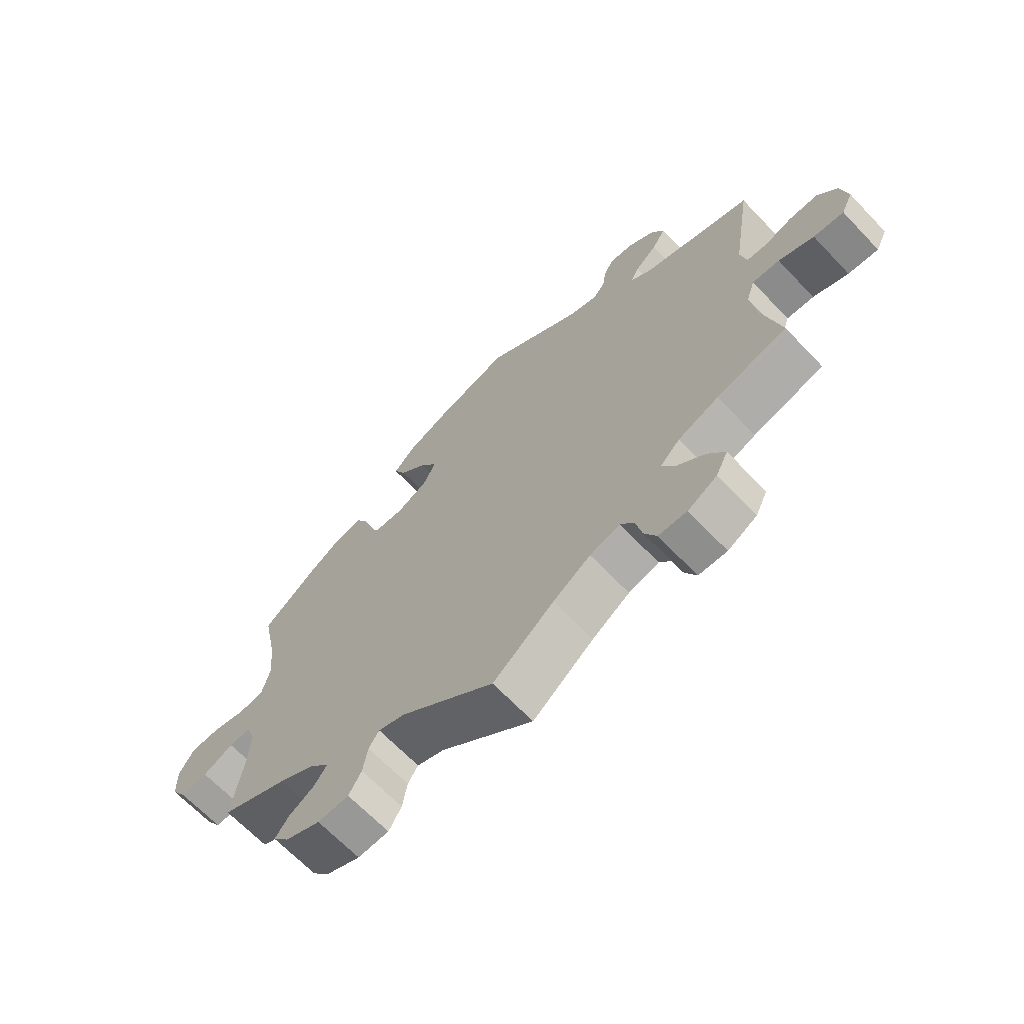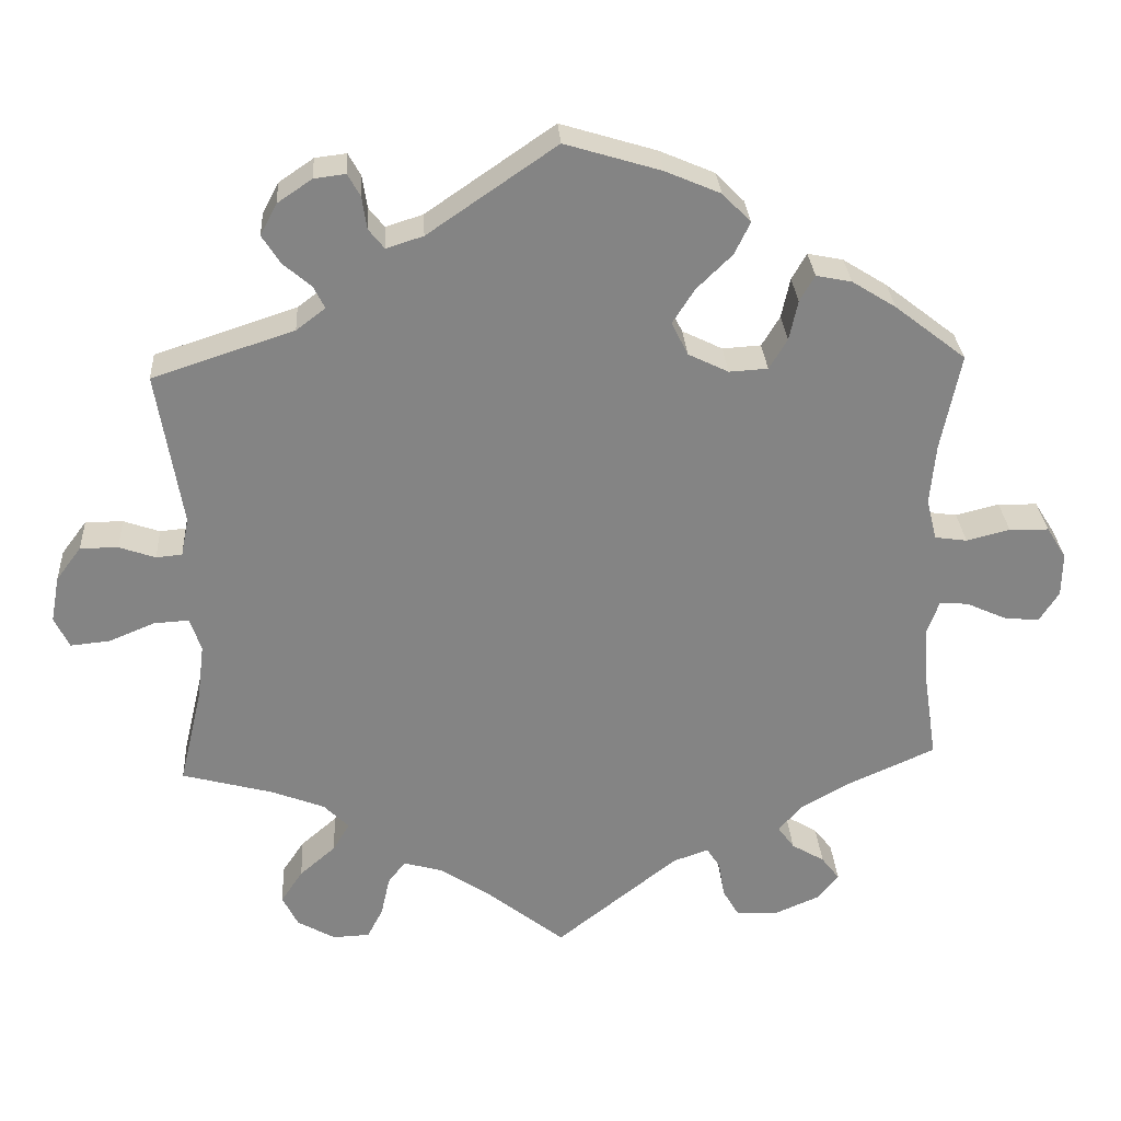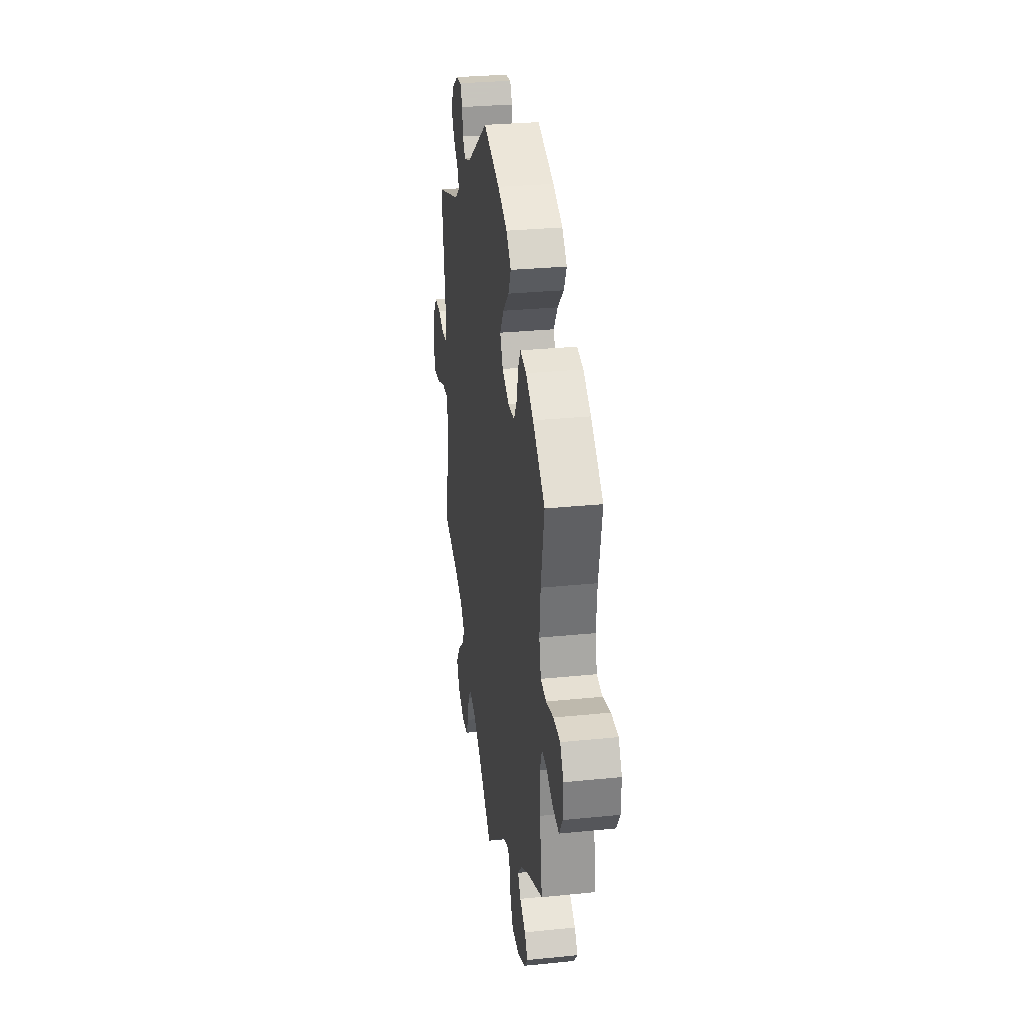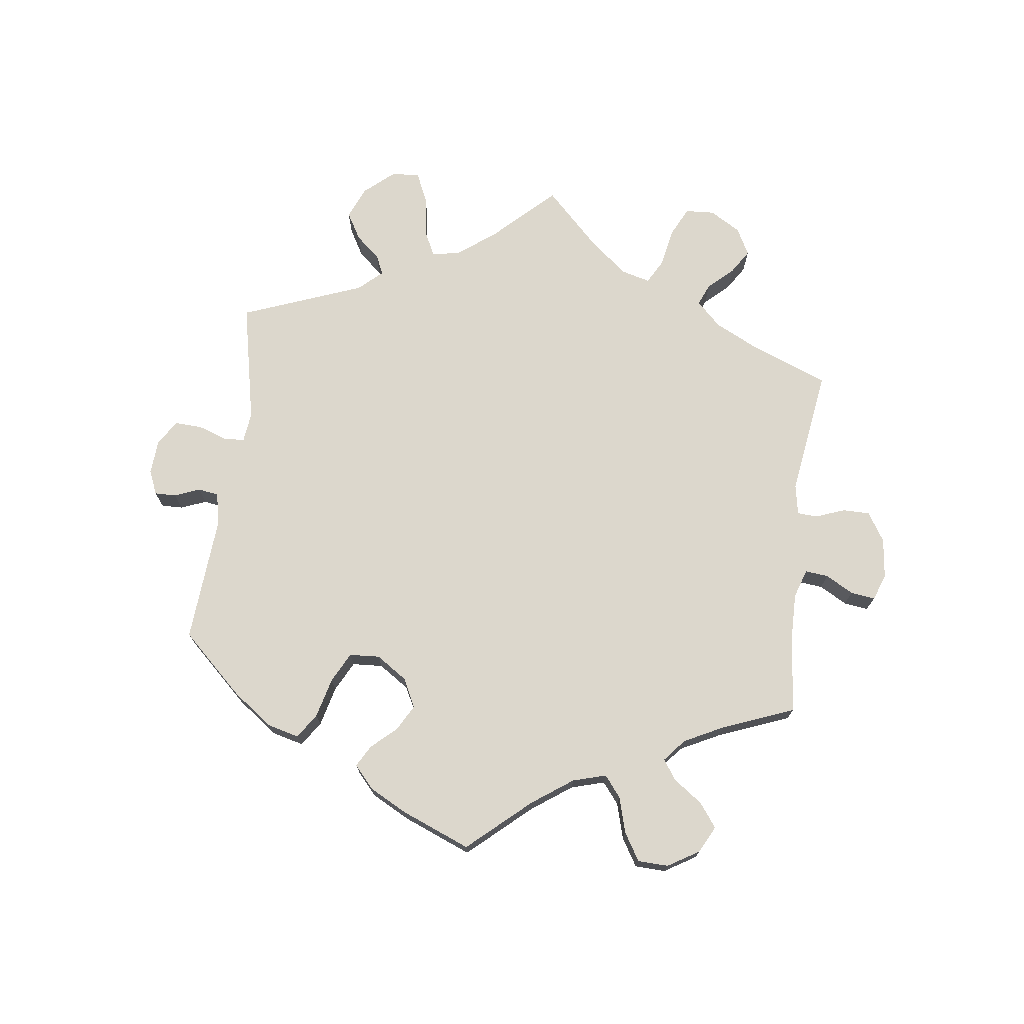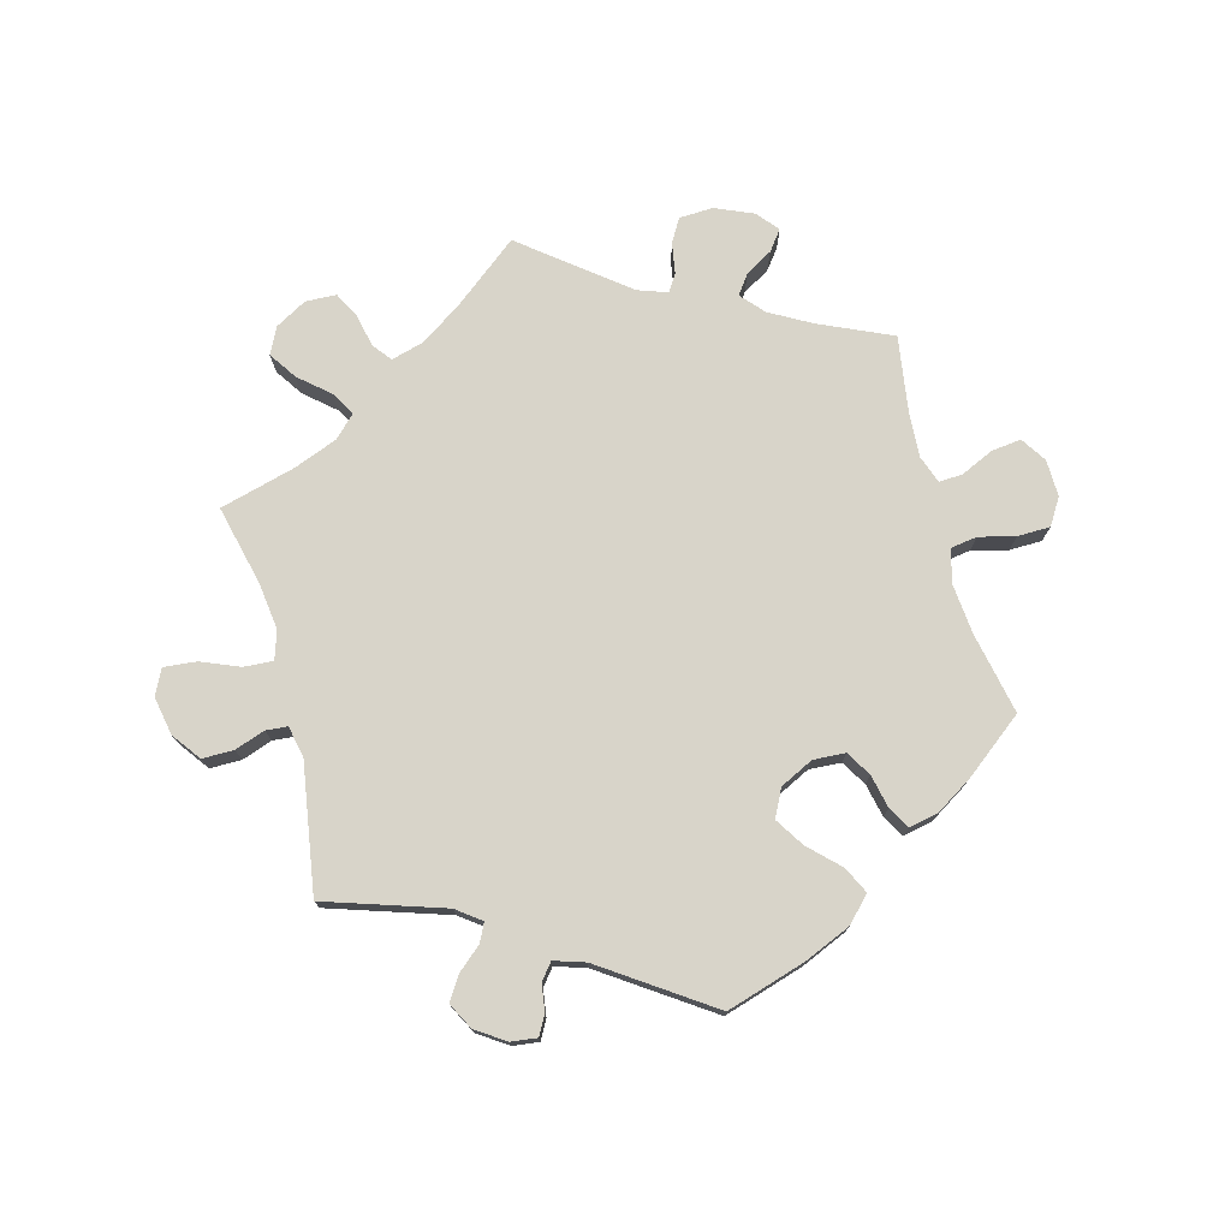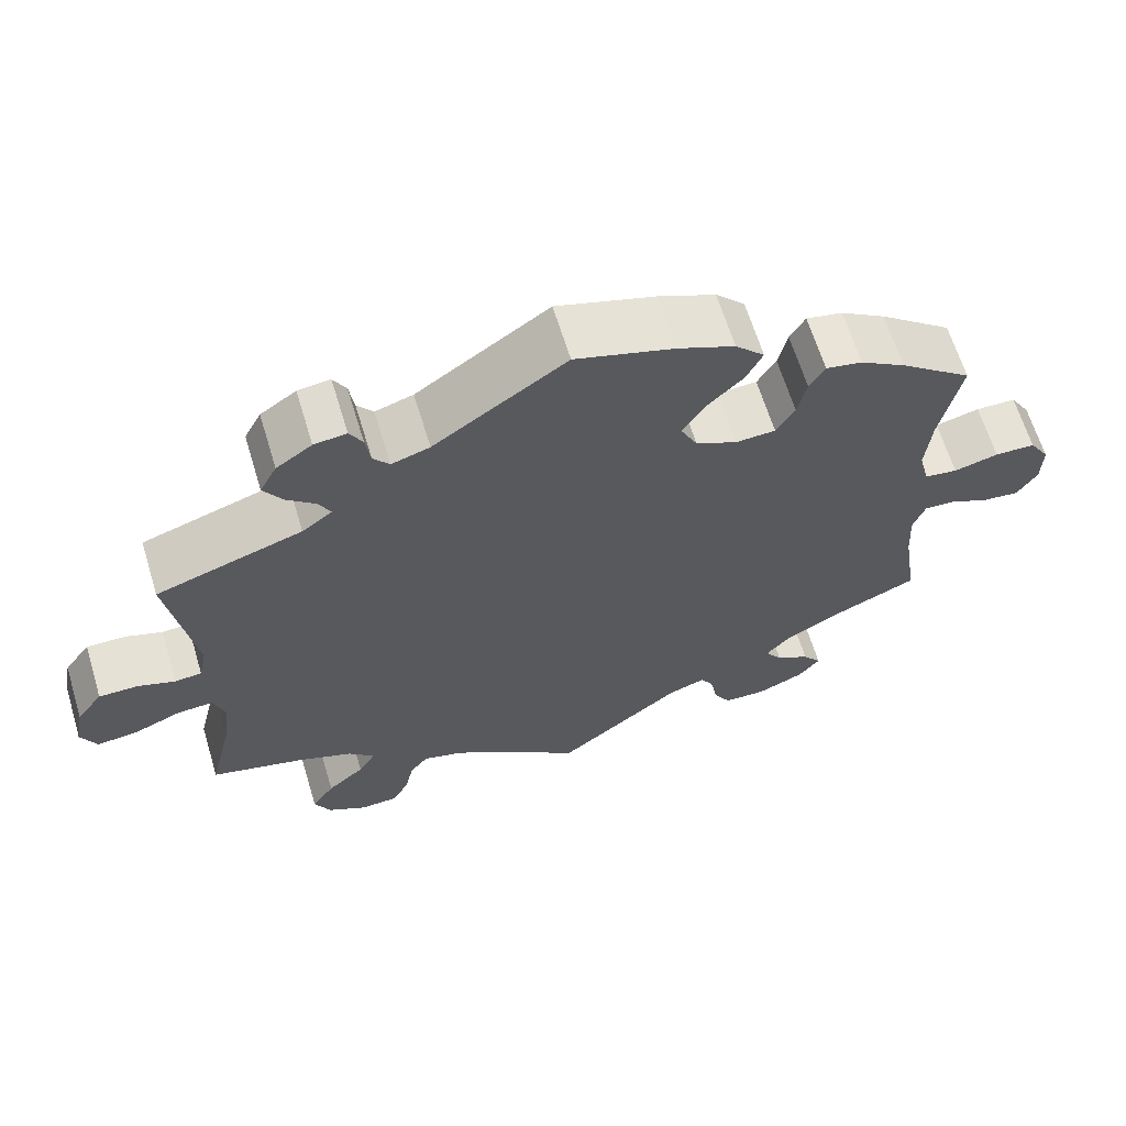
<metadata>
{"format":"obj","ext":"obj","renderer":"f3d","projection":"perspective","resolution":1024,"background":"white","views":[{"elev":-66.8,"azim":-136.3,"up":"+Z"},{"elev":28.9,"azim":-3.5,"up":"+Z"},{"elev":29.7,"azim":81.6,"up":"+Z"},{"elev":73.0,"azim":67.2,"up":"+Y"},{"elev":75.4,"azim":-15.1,"up":"+Y"},{"elev":64.3,"azim":-16.9,"up":"+Z"}]}
</metadata>
<code>
v -0.101 0.07 -0.498
v -0.163 0.07 -0.457
v -0.213 0.07 -0.443
v -0.235 0.07 -0.472
v -0.246 0.07 -0.522
v -0.266 0.07 -0.561
v -0.313 0.07 -0.563
v -0.361 0.07 -0.536
v -0.381 0.07 -0.496
v -0.353 0.07 -0.454
v -0.307 0.07 -0.414
v -0.286 0.07 -0.378
v -0.318 0.07 -0.346
v -0.385 0.07 -0.32
v -0.501 0.07 -0.289
v -0.472 0.07 -0.167
v -0.463 0.07 -0.095
v -0.477 0.07 -0.052
v -0.522 0.07 -0.055
v -0.58 0.07 -0.079
v -0.63 0.07 -0.084
v -0.649 0.07 -0.045
v -0.638 0.07 0.014
v -0.606 0.07 0.057
v -0.558 0.07 0.057
v -0.512 0.07 0.041
v -0.479 0.07 0.044
v -0.469 0.07 0.092
v -0.501 0.07 0.289
v -0.321 0.07 0.348
v -0.284 0.07 0.376
v -0.298 0.07 0.404
v -0.334 0.07 0.435
v -0.357 0.07 0.471
v -0.336 0.07 0.511
v -0.292 0.07 0.541
v -0.252 0.07 0.546
v -0.236 0.07 0.517
v -0.23 0.07 0.476
v -0.21 0.07 0.451
v -0.163 0.07 0.466
v 0 0.07 0.578
v 0.122 0.07 0.541
v 0.192 0.07 0.511
v 0.228 0.07 0.474
v 0.208 0.07 0.433
v 0.163 0.07 0.389
v 0.135 0.07 0.345
v 0.156 0.07 0.303
v 0.207 0.07 0.278
v 0.256 0.07 0.281
v 0.279 0.07 0.319
v 0.29 0.07 0.37
v 0.309 0.07 0.403
v 0.354 0.07 0.394
v 0.41 0.07 0.359
v 0.5 0.07 0.289
v 0.475 0.07 0.165
v 0.468 0.07 0.089
v 0.481 0.07 0.037
v 0.522 0.07 0.031
v 0.577 0.07 0.045
v 0.627 0.07 0.044
v 0.652 0.07 0.004
v 0.651 0.07 -0.052
v 0.626 0.07 -0.091
v 0.581 0.07 -0.086
v 0.53 0.07 -0.063
v 0.494 0.07 -0.061
v 0.479 0.07 -0.103
v 0.483 0.07 -0.171
v 0.501 0.07 -0.288
v 0.39 0.07 -0.338
v 0.328 0.07 -0.373
v 0.297 0.07 -0.408
v 0.318 0.07 -0.437
v 0.36 0.07 -0.462
v 0.383 0.07 -0.492
v 0.356 0.07 -0.525
v 0.298 0.07 -0.55
v 0.246 0.07 -0.548
v 0.225 0.07 -0.512
v 0.217 0.07 -0.465
v 0.2 0.07 -0.439
v 0.155 0.07 -0.455
v 0 0.07 -0.578
v -0.101 0 -0.498
v -0.163 0 -0.457
v -0.213 0 -0.443
v -0.235 0 -0.472
v -0.246 0 -0.522
v -0.266 0 -0.561
v -0.313 0 -0.563
v -0.361 0 -0.536
v -0.381 0 -0.496
v -0.353 0 -0.454
v -0.307 0 -0.414
v -0.286 0 -0.378
v -0.318 0 -0.346
v -0.385 0 -0.32
v -0.501 0 -0.289
v -0.472 0 -0.167
v -0.463 0 -0.095
v -0.477 0 -0.052
v -0.522 0 -0.055
v -0.58 0 -0.079
v -0.63 0 -0.084
v -0.649 0 -0.045
v -0.638 0 0.014
v -0.606 0 0.057
v -0.558 0 0.057
v -0.512 0 0.041
v -0.479 0 0.044
v -0.469 0 0.092
v -0.501 0 0.289
v -0.321 0 0.348
v -0.284 0 0.376
v -0.298 0 0.404
v -0.334 0 0.435
v -0.357 0 0.471
v -0.336 0 0.511
v -0.292 0 0.541
v -0.252 0 0.546
v -0.236 0 0.517
v -0.23 0 0.476
v -0.21 0 0.451
v -0.163 0 0.466
v 0 0 0.578
v 0.122 0 0.541
v 0.192 0 0.511
v 0.228 0 0.474
v 0.208 0 0.433
v 0.163 0 0.389
v 0.135 0 0.345
v 0.156 0 0.303
v 0.207 0 0.278
v 0.256 0 0.281
v 0.279 0 0.319
v 0.29 0 0.37
v 0.309 0 0.403
v 0.354 0 0.394
v 0.41 0 0.359
v 0.5 0 0.289
v 0.475 0 0.165
v 0.468 0 0.089
v 0.481 0 0.037
v 0.522 0 0.031
v 0.577 0 0.045
v 0.627 0 0.044
v 0.652 0 0.004
v 0.651 0 -0.052
v 0.626 0 -0.091
v 0.581 0 -0.086
v 0.53 0 -0.063
v 0.494 0 -0.061
v 0.479 0 -0.103
v 0.483 0 -0.171
v 0.501 0 -0.288
v 0.39 0 -0.338
v 0.328 0 -0.373
v 0.297 0 -0.408
v 0.318 0 -0.437
v 0.36 0 -0.462
v 0.383 0 -0.492
v 0.356 0 -0.525
v 0.298 0 -0.55
v 0.246 0 -0.548
v 0.225 0 -0.512
v 0.217 0 -0.465
v 0.2 0 -0.439
v 0.155 0 -0.455
v 0 0 -0.578
f 85 86 1
f 84 85 1 2
f 80 81 82 83
f 80 83 84
f 79 80 84
f 76 77 78 79
f 75 76 79 84
f 74 75 84 2
f 71 72 73
f 70 71 73 74
f 69 70 74 2
f 65 66 67 68
f 65 68 69
f 64 65 69
f 61 62 63 64
f 60 61 64 69
f 59 60 69 2
f 55 56 57 58
f 52 53 54 55
f 51 52 55 58
f 50 51 58 59
f 44 45 46 47
f 44 47 48
f 41 42 43 44
f 40 41 44 48
f 36 37 38 39
f 36 39 40
f 35 36 40
f 32 33 34 35
f 31 32 35 40
f 28 29 30
f 27 28 30 31
f 23 24 25 26
f 23 26 27
f 22 23 27
f 19 20 21 22
f 18 19 22 27
f 17 18 27 31
f 14 15 16
f 13 14 16 17
f 12 13 17 31
f 8 9 10 11
f 8 11 12
f 7 8 12
f 4 5 6 7
f 3 4 7 12
f 49 50 59 2
f 31 40 48 49
f 12 31 49
f 2 3 12 49
f 87 172 171
f 88 87 171 170
f 169 168 167 166
f 170 169 166
f 170 166 165
f 165 164 163 162
f 170 165 162 161
f 88 170 161 160
f 159 158 157
f 160 159 157 156
f 88 160 156 155
f 154 153 152 151
f 155 154 151
f 155 151 150
f 150 149 148 147
f 155 150 147 146
f 88 155 146 145
f 144 143 142 141
f 141 140 139 138
f 144 141 138 137
f 145 144 137 136
f 133 132 131 130
f 134 133 130
f 130 129 128 127
f 134 130 127 126
f 125 124 123 122
f 126 125 122
f 126 122 121
f 121 120 119 118
f 126 121 118 117
f 116 115 114
f 117 116 114 113
f 112 111 110 109
f 113 112 109
f 113 109 108
f 108 107 106 105
f 113 108 105 104
f 117 113 104 103
f 102 101 100
f 103 102 100 99
f 117 103 99 98
f 97 96 95 94
f 98 97 94
f 98 94 93
f 93 92 91 90
f 98 93 90 89
f 88 145 136 135
f 135 134 126 117
f 135 117 98
f 135 98 89 88
f 1 87 88 2
f 2 88 89 3
f 3 89 90 4
f 4 90 91 5
f 5 91 92 6
f 6 92 93 7
f 7 93 94 8
f 8 94 95 9
f 9 95 96 10
f 10 96 97 11
f 11 97 98 12
f 12 98 99 13
f 13 99 100 14
f 14 100 101 15
f 15 101 102 16
f 16 102 103 17
f 17 103 104 18
f 18 104 105 19
f 19 105 106 20
f 20 106 107 21
f 21 107 108 22
f 22 108 109 23
f 23 109 110 24
f 24 110 111 25
f 25 111 112 26
f 26 112 113 27
f 27 113 114 28
f 28 114 115 29
f 29 115 116 30
f 30 116 117 31
f 31 117 118 32
f 32 118 119 33
f 33 119 120 34
f 34 120 121 35
f 35 121 122 36
f 36 122 123 37
f 37 123 124 38
f 38 124 125 39
f 39 125 126 40
f 40 126 127 41
f 41 127 128 42
f 42 128 129 43
f 43 129 130 44
f 44 130 131 45
f 45 131 132 46
f 46 132 133 47
f 47 133 134 48
f 48 134 135 49
f 49 135 136 50
f 50 136 137 51
f 51 137 138 52
f 52 138 139 53
f 53 139 140 54
f 54 140 141 55
f 55 141 142 56
f 56 142 143 57
f 57 143 144 58
f 58 144 145 59
f 59 145 146 60
f 60 146 147 61
f 61 147 148 62
f 62 148 149 63
f 63 149 150 64
f 64 150 151 65
f 65 151 152 66
f 66 152 153 67
f 67 153 154 68
f 68 154 155 69
f 69 155 156 70
f 70 156 157 71
f 71 157 158 72
f 72 158 159 73
f 73 159 160 74
f 74 160 161 75
f 75 161 162 76
f 76 162 163 77
f 77 163 164 78
f 78 164 165 79
f 79 165 166 80
f 80 166 167 81
f 81 167 168 82
f 82 168 169 83
f 83 169 170 84
f 84 170 171 85
f 85 171 172 86
f 86 172 87 1

</code>
